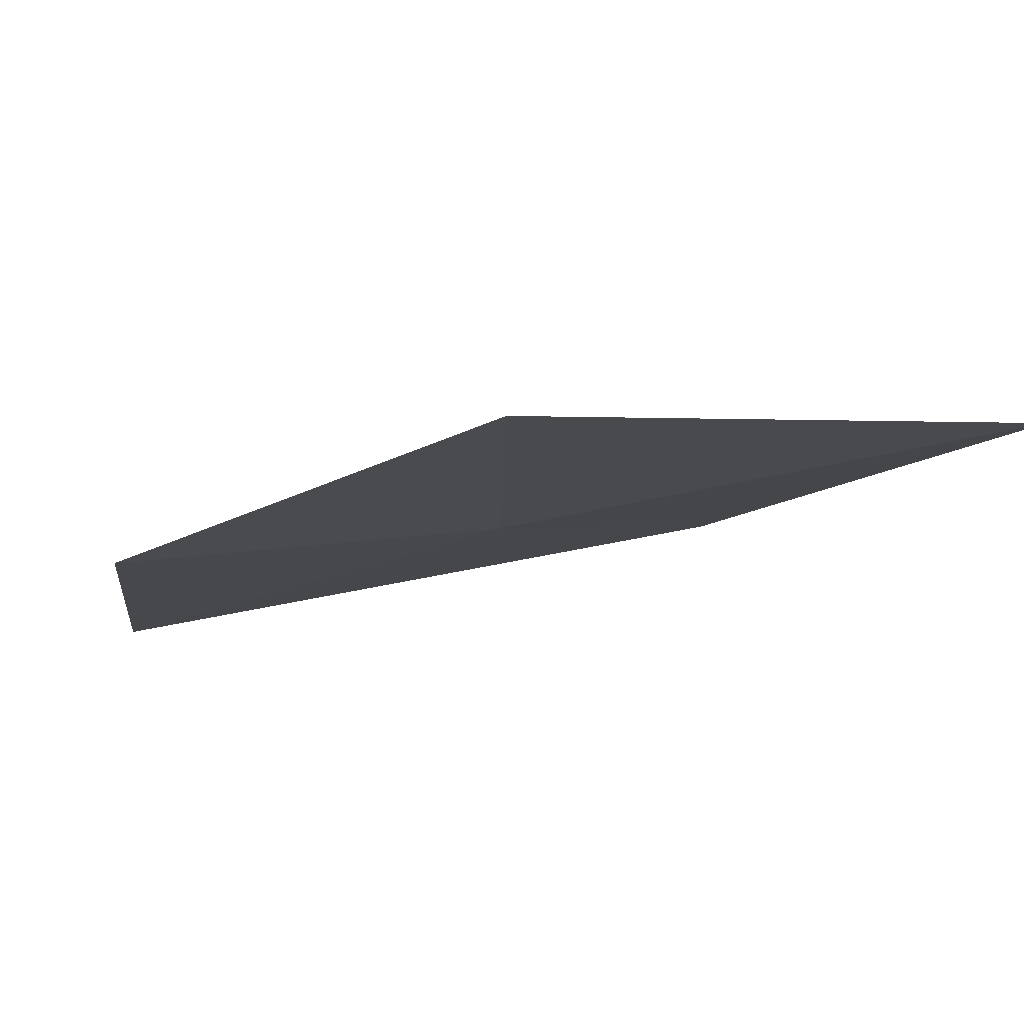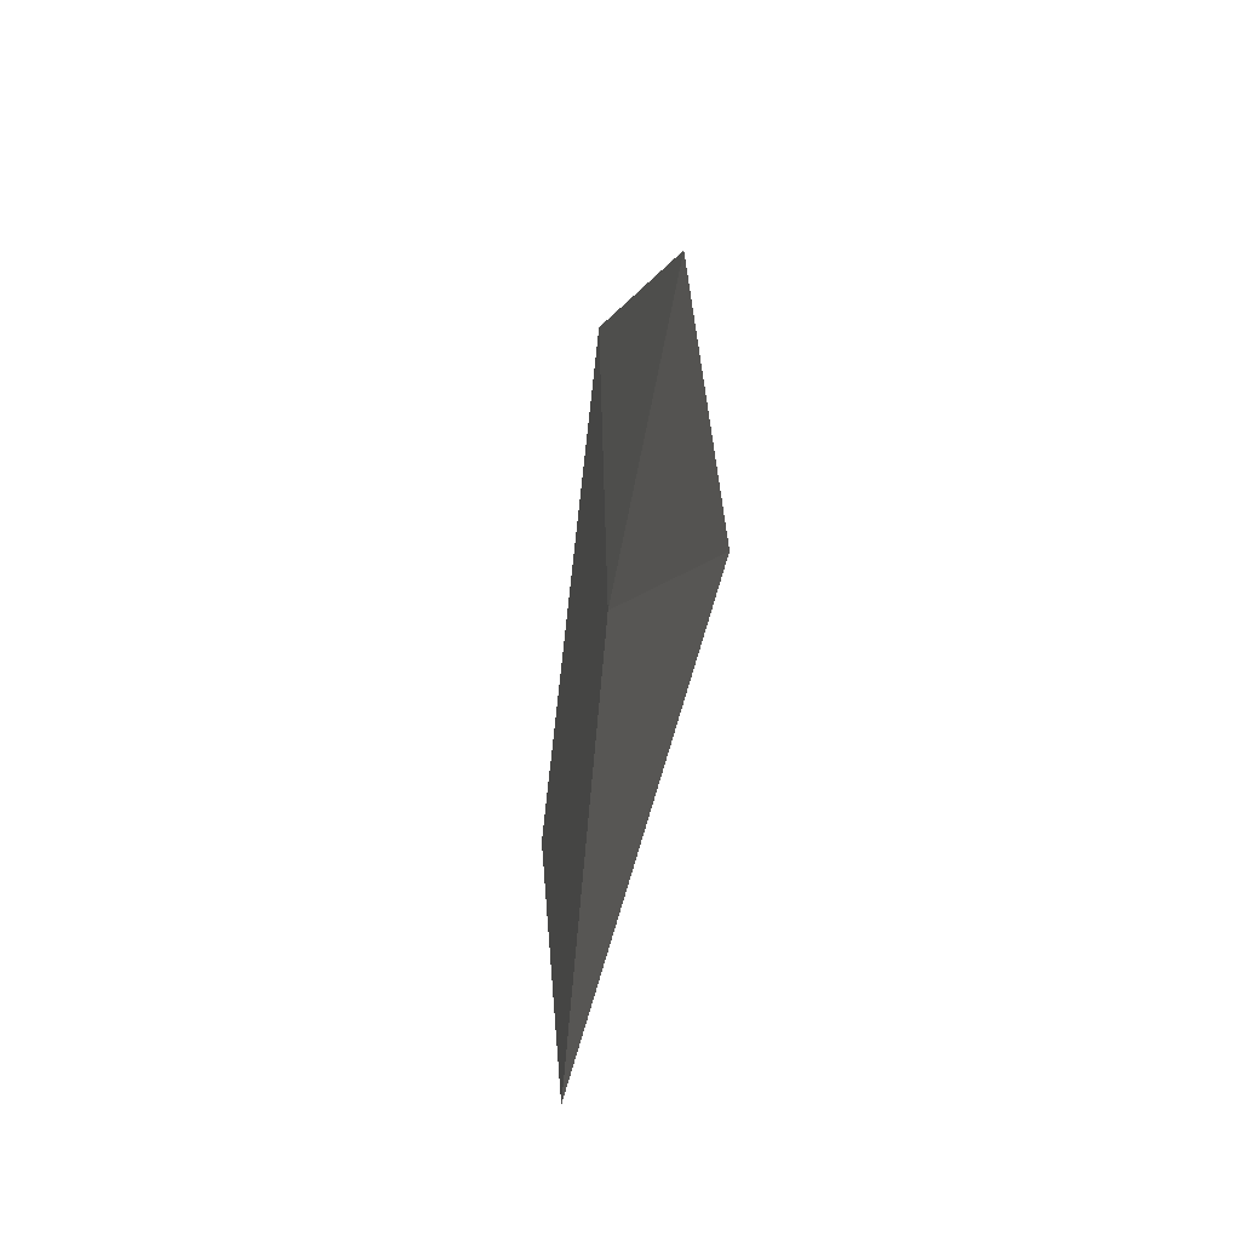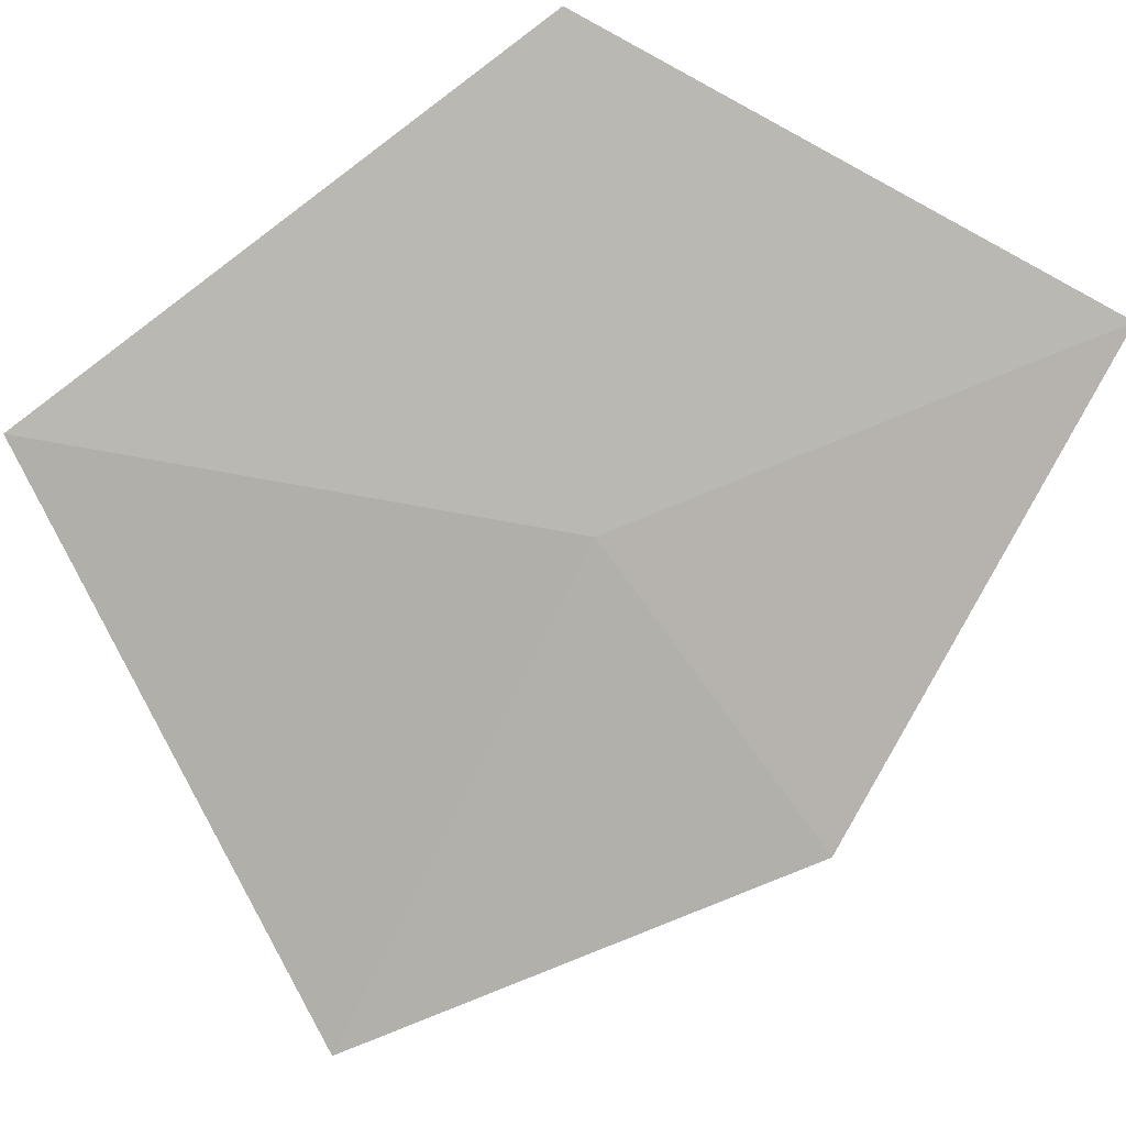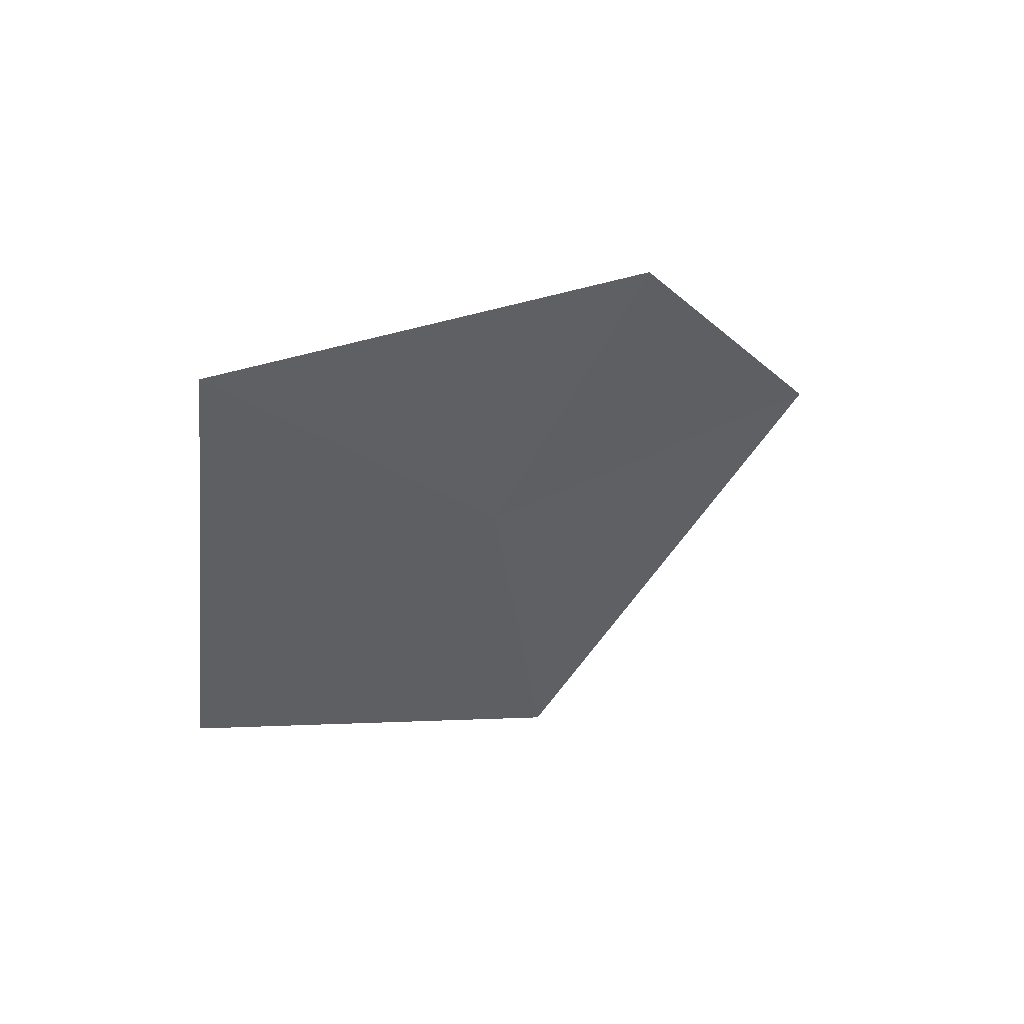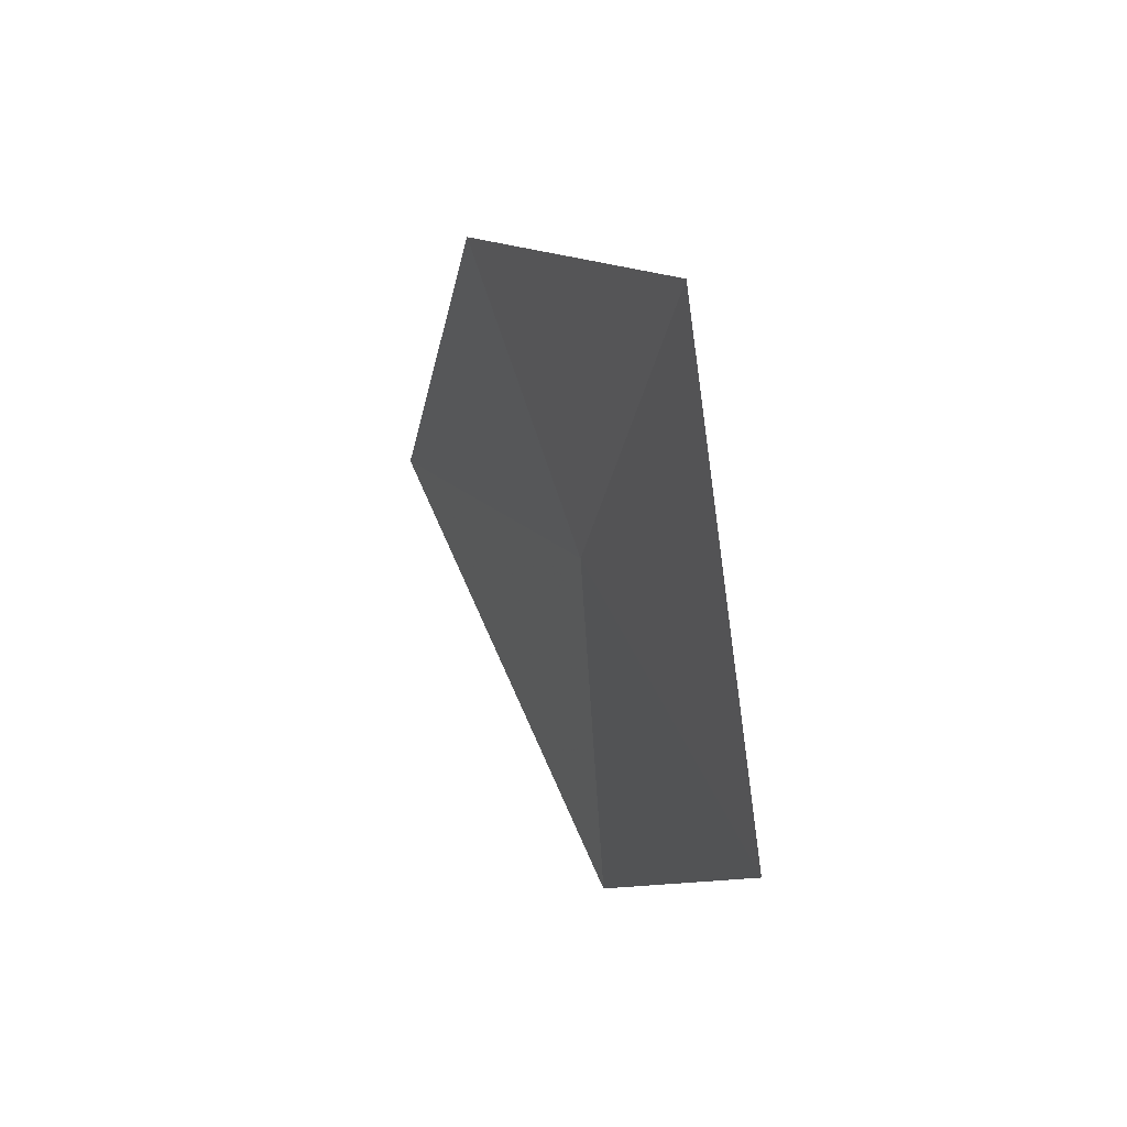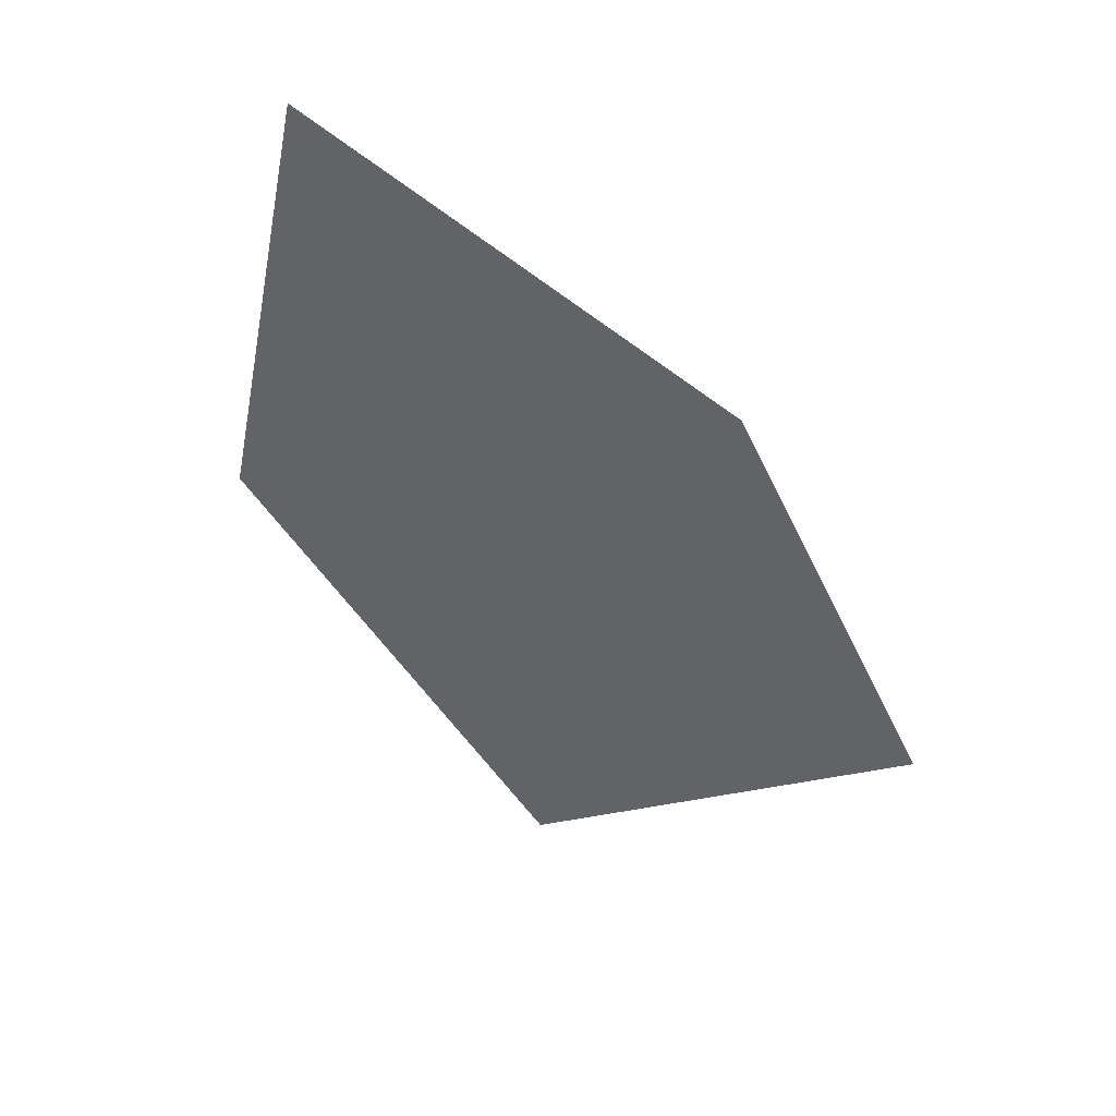
<metadata>
{"format":"obj","ext":"obj","renderer":"f3d","projection":"perspective","resolution":1024,"background":"white","views":[{"elev":-59.4,"azim":108.6,"up":"+Y"},{"elev":-19.0,"azim":26.7,"up":"+Z"},{"elev":-34.9,"azim":-113.6,"up":"+Y"},{"elev":59.1,"azim":-83.2,"up":"+Z"},{"elev":31.2,"azim":-167.6,"up":"+Z"},{"elev":52.3,"azim":-22.4,"up":"+Z"}]}
</metadata>
<code>
v -7.944 -6.885 35.54
v -7.977 -6.992 34.62
v -8.406 -6.283 35.28
v -8.22 -6.389 36.39
v -7.398 -7.55 35.34
v -7.649 -7.168 36.09
f 1 3 2
f 1 4 3
f 1 6 4
f 1 5 6
f 1 2 5

</code>
